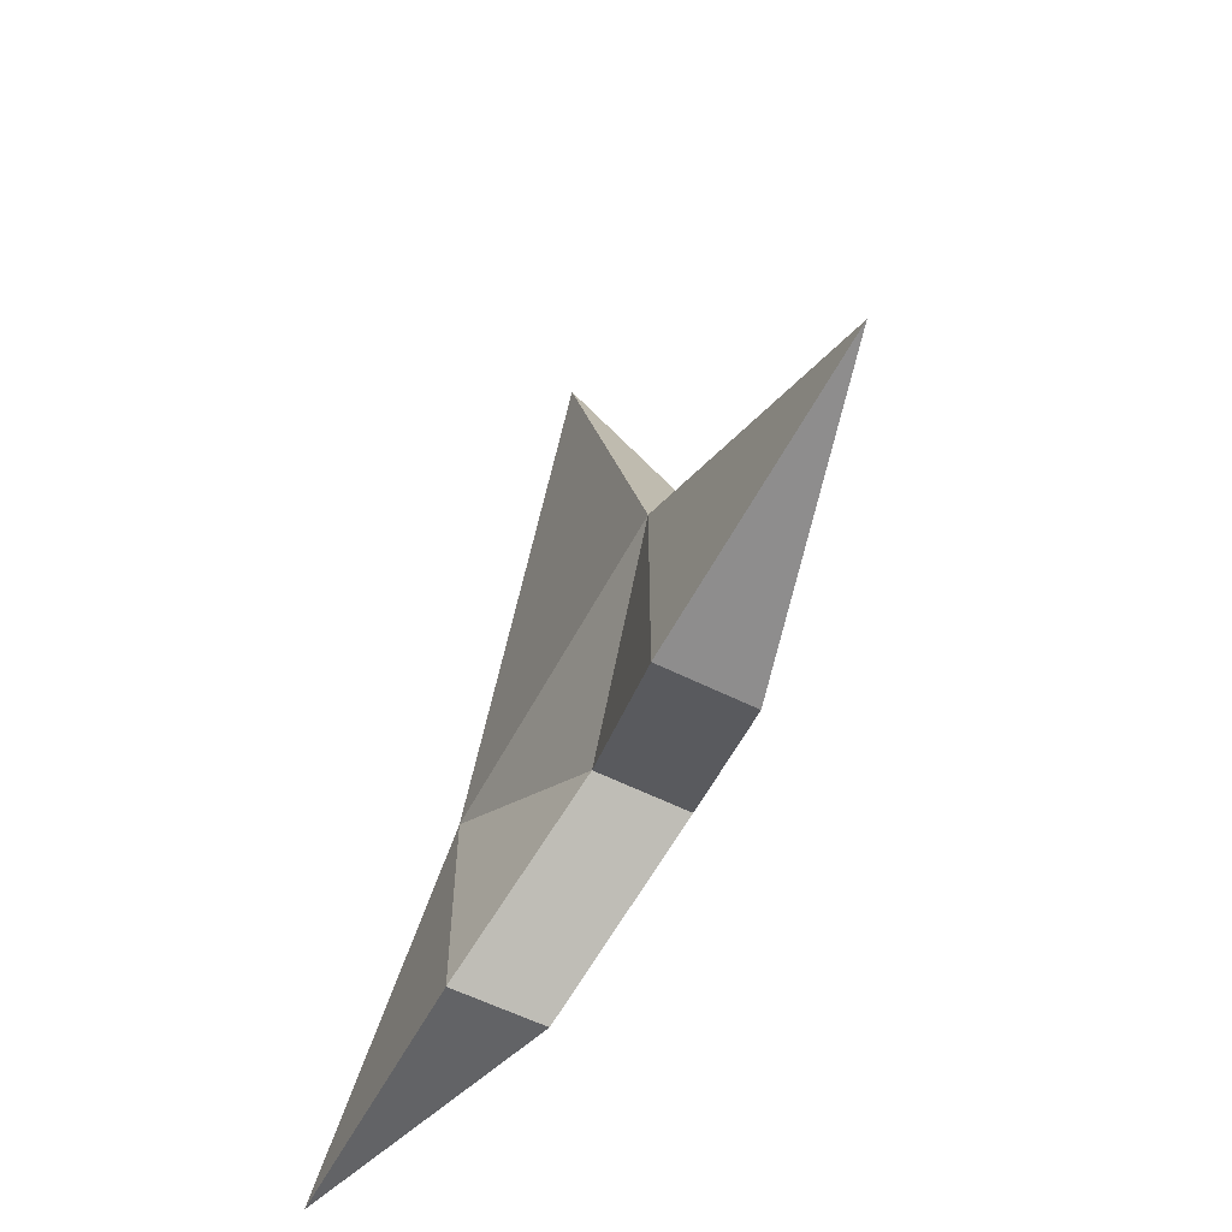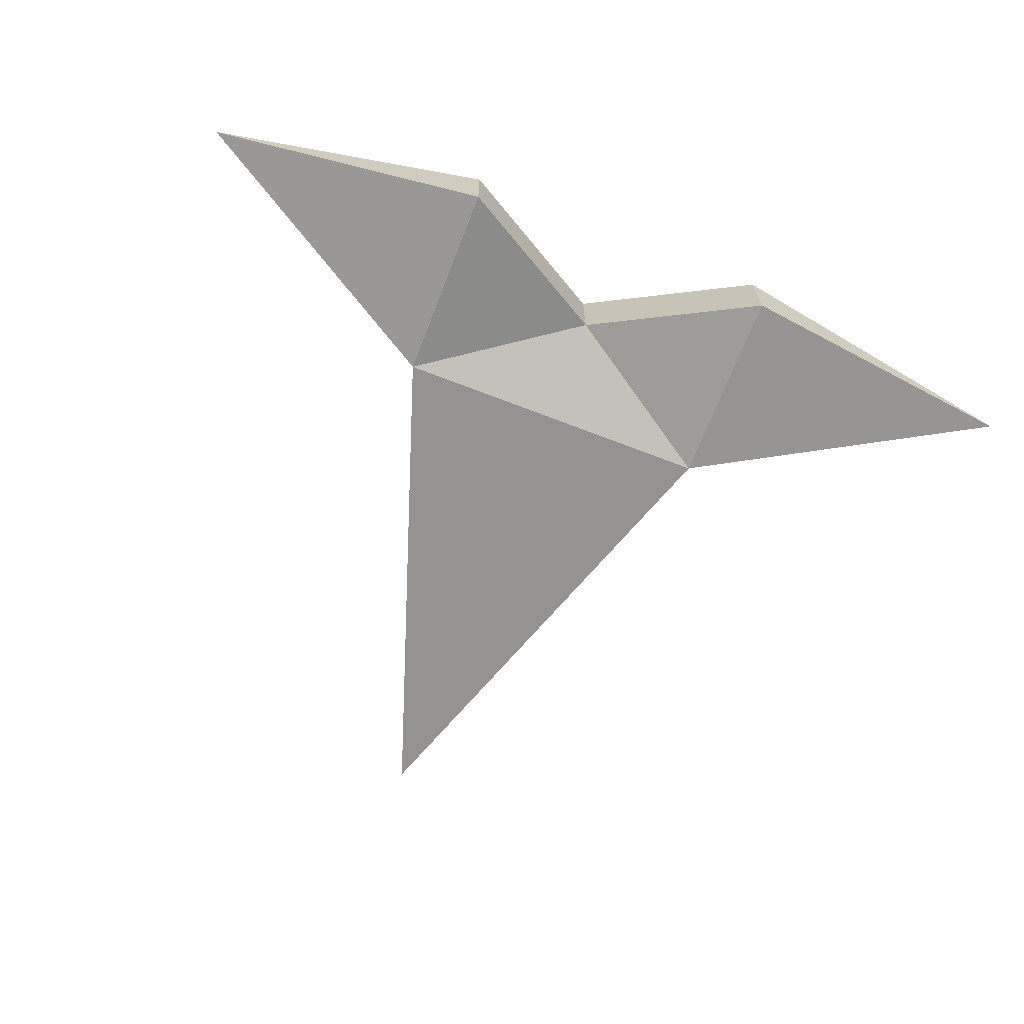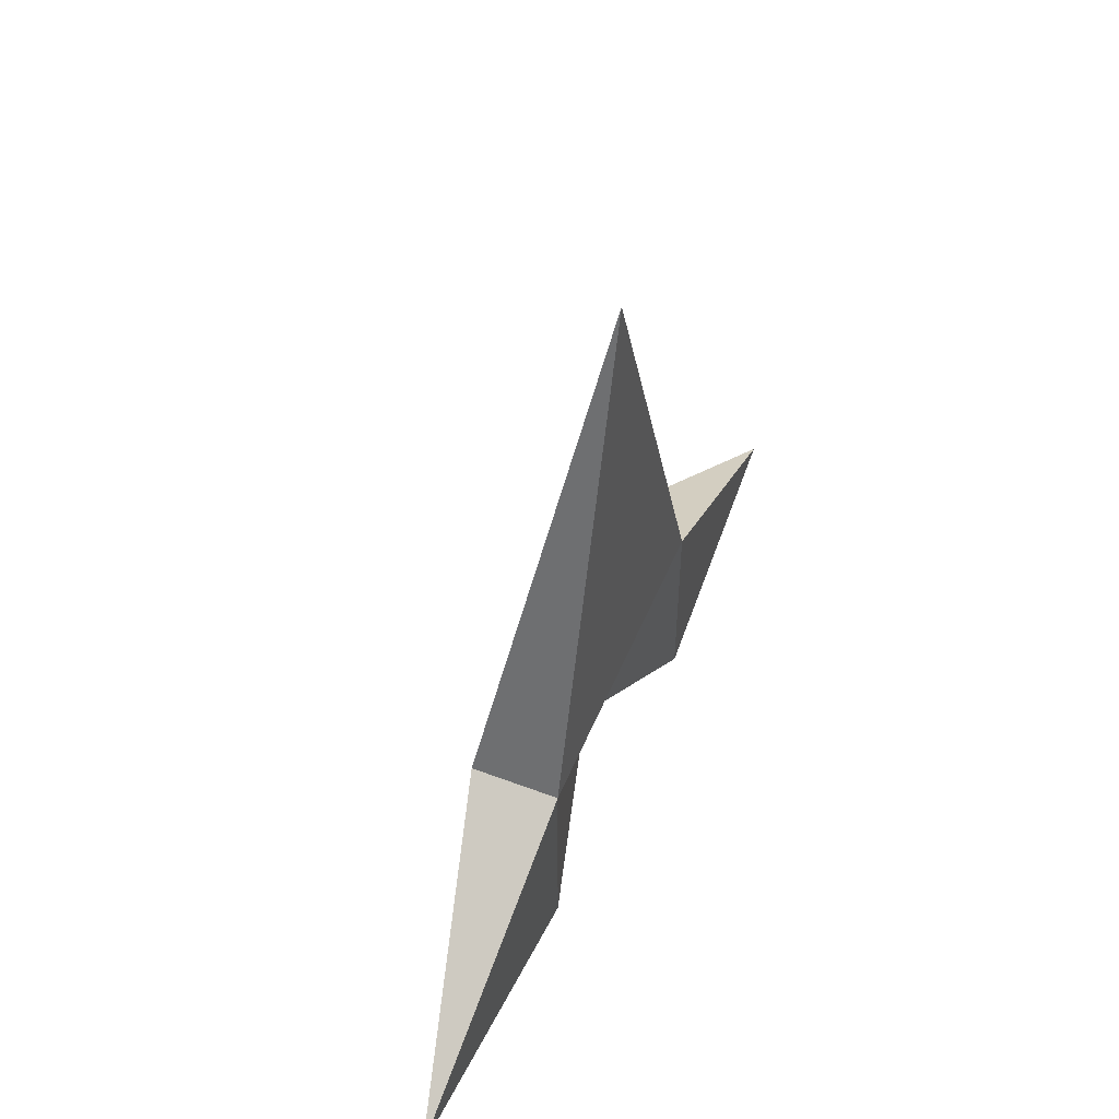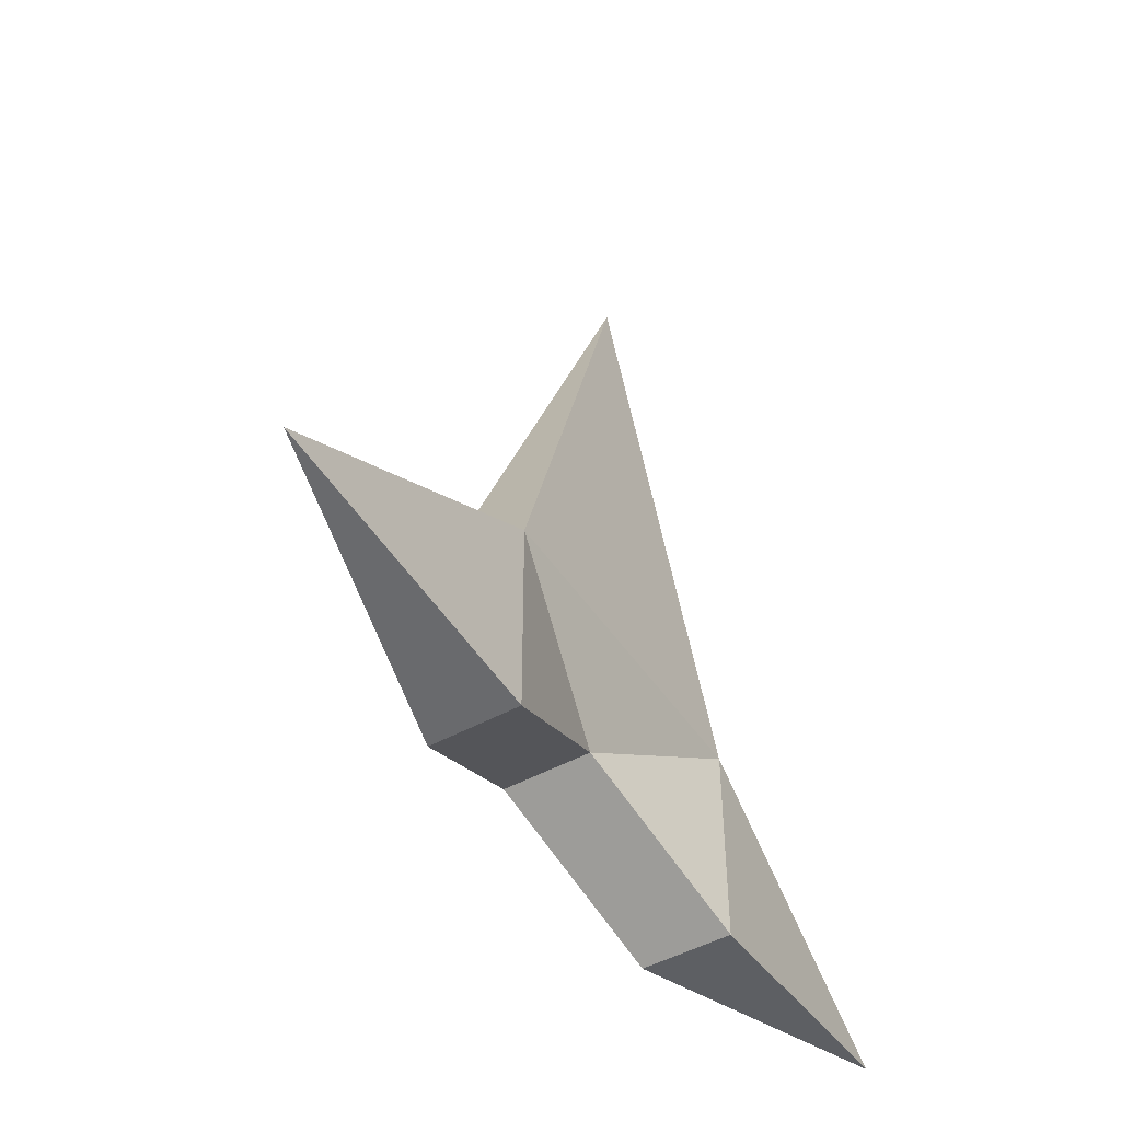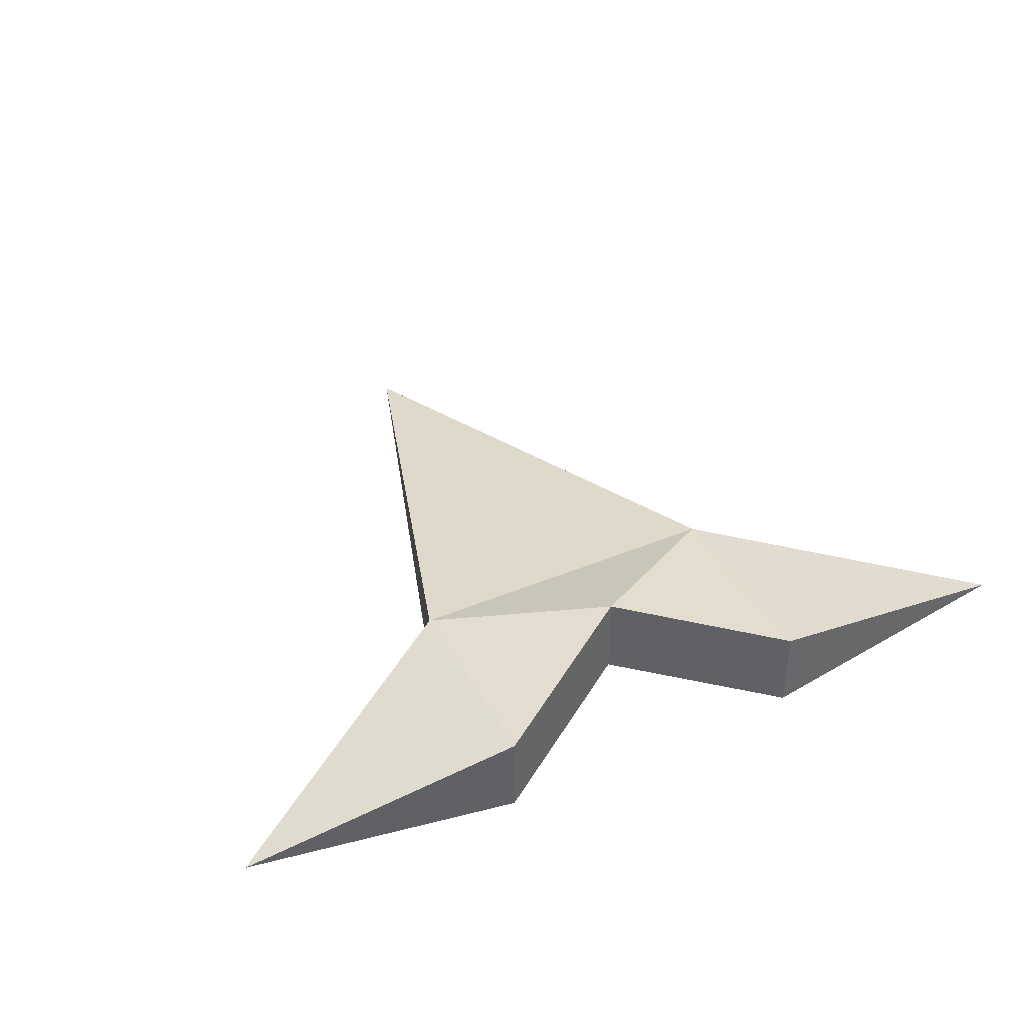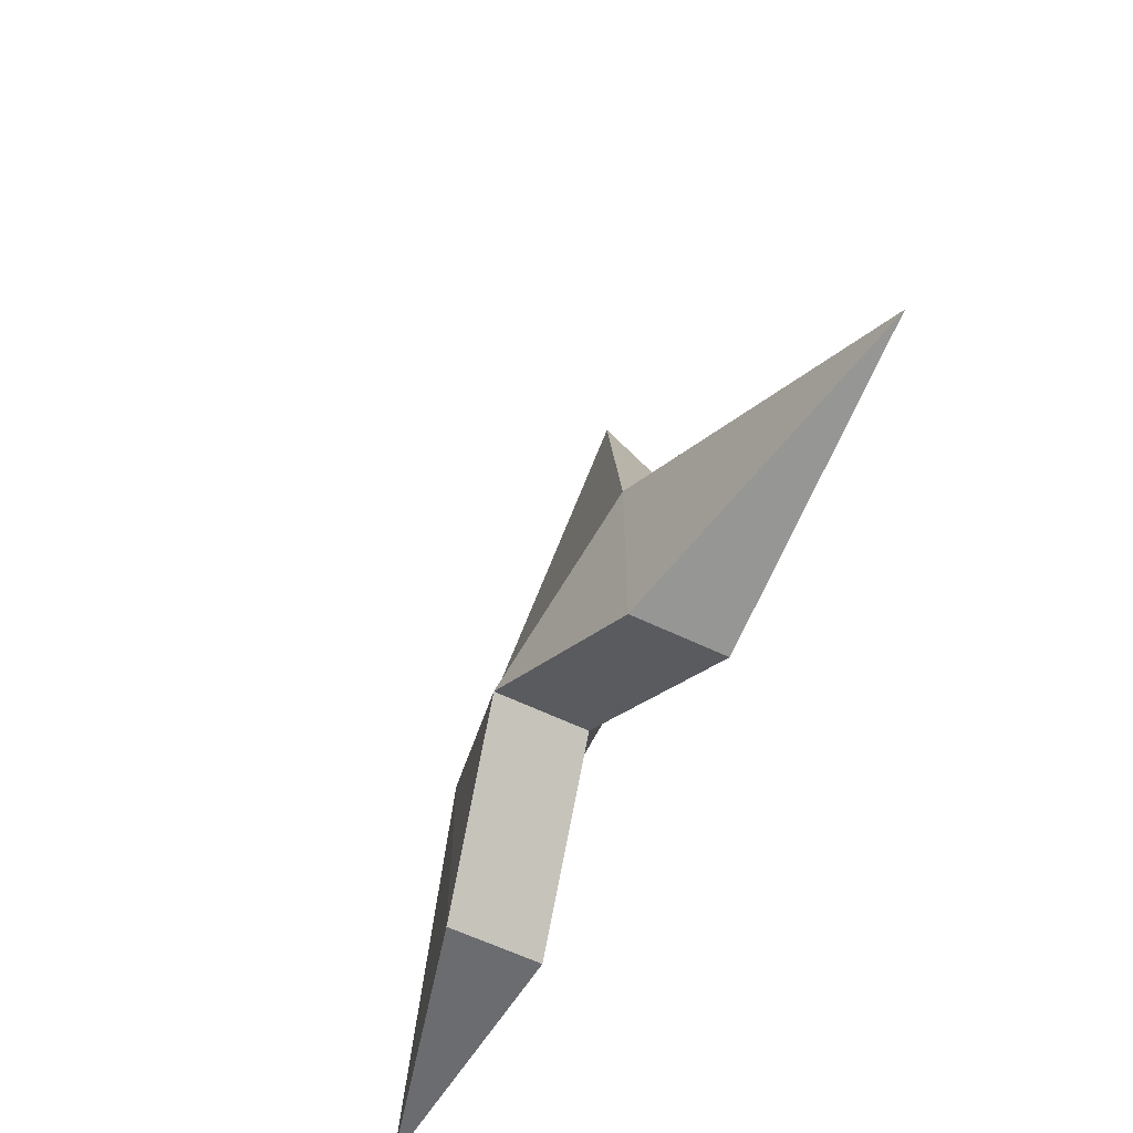
<metadata>
{"format":"obj","ext":"obj","renderer":"f3d","projection":"perspective","resolution":1024,"background":"white","views":[{"elev":-57.6,"azim":62.5,"up":"+Z"},{"elev":-68.2,"azim":158.8,"up":"+Y"},{"elev":51.9,"azim":-67.7,"up":"+Z"},{"elev":-47.5,"azim":-58.0,"up":"+Z"},{"elev":41.0,"azim":153.1,"up":"+Y"},{"elev":-60.9,"azim":-116.1,"up":"+Z"}]}
</metadata>
<code>
o Cube
v -1 0.3785 -0.2285
v -1 -0.1509 -0.2285
v 1 0.3785 -0.2285
v 1 -0.1509 -0.2285
v -1 0.3785 1
v -1 -0.1509 1
v 1 0.3785 1
v 1 -0.1509 1
v -2.806 -0.08109 -0
v -0 0.6082 0.3737
v 2.708 -0.08109 0
v -0 0.0787 0.3737
v -0 -0.08109 3.978
f 10 7 3
f 7 8 11
f 6 8 13
f 12 4 8
f 12 3 4
f 1 2 9
f 6 2 12
f 6 5 9
f 2 6 9
f 5 1 9
f 1 5 10
f 8 4 11
f 3 7 11
f 4 3 11
f 7 5 13
f 5 6 13
f 8 7 13
f 1 12 2
f 6 12 8
f 12 10 3
f 7 10 5
f 1 10 12

</code>
